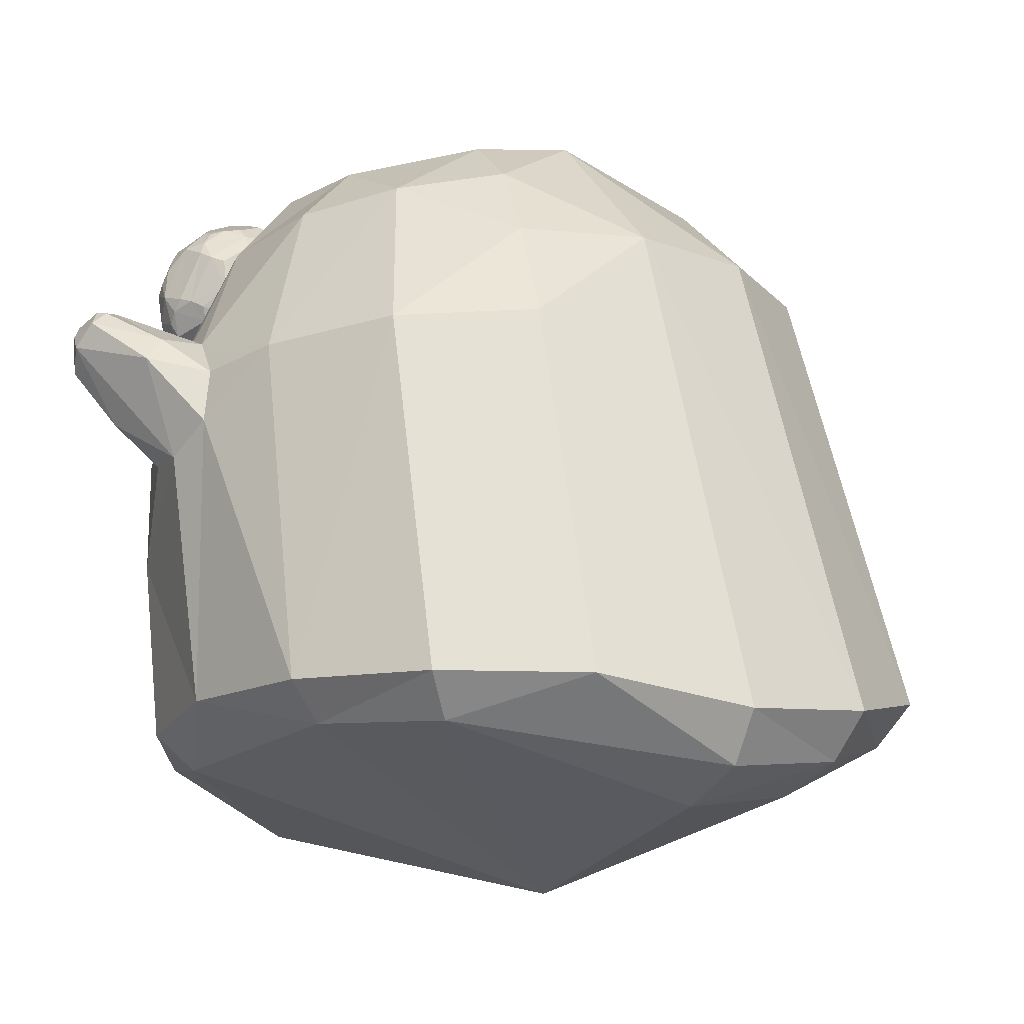
<metadata>
{"format":"obj","ext":"obj","renderer":"f3d","projection":"perspective","resolution":1024,"background":"white","views":[{"elev":-10.5,"azim":-121.6,"up":"+Y"}]}
</metadata>
<code>
o Slime_Cube
v -0.5494 2.093 -0.4289
v -0.3476 2.34 -0.3683
v -0.7253 1.778 -0.4704
v 0.5228 2.188 -0.9243
v 0.8664 1.803 -1.009
v -0.08837 1.714 -1.101
v 0.1389 2.243 -0.8665
v 0.8151 1.464 -1.1
v 1.466 1.736 -0.4248
v 1.442 1.384 -0.4715
v 1.408 2.045 -0.3614
v 0.6512 2.599 -0.3541
v 0.9746 2.481 -0.3349
v 1.19 0.3252 -0.4972
v 1.078 0.218 -0.4493
v 0.09488 0.568 -1.244
v -0.4069 0.592 -1.161
v 0.5822 0.5048 -1.161
v -0.3708 0.4652 -1.051
v 0.5233 0.3883 -1.051
v -1.085 0.5843 -0.4972
v -0.113 2.498 -0.3307
v -0.8302 0.5919 -0.9118
v -0.7569 0.4533 -0.8245
v 0.208 2.44 -0.6536
v 0.5754 2.432 -0.6909
v 0.977 0.4284 -0.9118
v -0.178 2.284 -0.6831
v -0.4897 1.755 -0.8649
v 1.192 2.039 -0.68
v 1.222 1.751 -0.7926
v 1.205 1.413 -0.8651
v 0.7119 1.09 -1.153
v 0.4447 1.731 -1.17
v 0.3044 1.792 -1.154
v 0.1658 1.667 -1.186
v 0.6006 1.868 -1.367
v 0.136 1.494 -1.22
v 0.5669 1.657 -1.152
v 0.2808 1.391 -1.258
v 0.5687 1.517 -1.185
v 0.4908 1.398 -1.219
v 0.2758 1.782 -1.312
v 0.2548 1.707 -1.376
v 0.586 1.676 -1.244
v 0.497 1.525 -1.376
v 0.525 1.914 -1.368
v 0.4683 1.898 -1.43
v 0.6006 1.87 -1.471
v 0.4573 1.854 -1.487
v 0.6561 1.791 -1.366
v 0.5212 1.78 -1.514
v 0.6371 1.726 -1.428
v 0.5952 1.709 -1.486
v 0.6381 1.768 -1.45
v 0.558 1.823 -1.507
v 0.5045 1.904 -1.45
v 0.6039 1.877 -1.409
v -0.6207 2.109 0.005959
v -0.5532 2.09 0.4407
v 0.009635 1.982 1.015
v 0.496 2.179 0.935
v 0.8666 1.808 1.014
v -0.1008 1.694 1.105
v 0.1197 2.233 0.8767
v 0.8637 2.099 0.8793
v 0.8173 1.476 1.098
v 1.542 1.73 0.01119
v 1.456 1.729 0.4437
v 1.437 2.031 0.009918
v 1.365 2.017 0.3855
v 0 -0.01428 0
v 0.6524 2.638 0.02074
v 0.6169 2.576 0.3919
v 0.9425 2.459 0.3669
v 1.189 0.325 0.4972
v 1.147 0.1861 0
v 1.078 0.2179 0.4493
v 0.1069 0.6021 1.244
v -0.4038 0.6022 1.161
v 0.594 0.5353 1.161
v 0.5308 0.4103 1.051
v -1.191 0.4986 -0
v -1.1 0.5261 0.4972
v -1.09 0.3308 -0
v -1.005 0.371 0.4493
v -0.7847 0.274 0.4158
v -0.8547 0.2225 -0
v -0.1388 2.546 0.008503
v -0.8291 0.5958 0.9118
v -0.7567 0.454 0.8245
v 0.5347 2.405 0.7087
v 0.9848 0.4474 0.9118
v 0.882 0.3218 0.8245
v -0.35 2.043 0.801
v 1.18 2.031 0.6981
v 1.236 1.76 0.8047
v 0.7409 1.135 1.153
v -0.04456 2.41 0.5775
v 0.4209 1.738 1.166
v 0.2505 1.766 1.157
v 0.1516 1.641 1.189
v 0.5526 1.921 1.324
v 0.1473 1.495 1.221
v 0.5586 1.67 1.15
v 0.3042 1.41 1.259
v 0.5747 1.53 1.184
v 0.5039 1.407 1.221
v 0.2469 1.762 1.313
v 0.2439 1.677 1.377
v 0.5717 1.716 1.226
v 0.3797 1.62 1.417
v 0.5239 1.56 1.372
v 0.4665 1.949 1.333
v 0.4224 1.927 1.401
v 0.5663 1.936 1.424
v 0.4263 1.888 1.461
v 0.6249 1.86 1.323
v 0.5173 1.839 1.482
v 0.633 1.803 1.388
v 0.6038 1.783 1.452
v 0.6279 1.848 1.406
v 0.5442 1.889 1.465
v 0.46 1.944 1.414
v 0.5588 1.936 1.364
v 0.8966 1.819 0.8331
v 1.103 1.881 0.8369
v 0.7961 1.838 0.7998
v 0.7961 1.838 0.6923
v 0.8966 1.819 0.6591
v 1.185 1.967 0.8386
v 0.9015 2.007 1.032
v 0.6351 2.057 0.8331
v 0.7388 2.037 0.5139
v 1.08 1.983 0.5176
v 1.157 2.02 0.9236
v 0.8219 2.079 1.032
v 0.6177 2.117 0.7461
v 0.8219 2.079 0.4601
v 1.164 2.025 0.5714
v 1.077 2.28 0.9451
v 0.8088 2.33 0.9228
v 0.7466 2.342 0.6563
v 0.9766 2.299 0.5139
v 1.181 2.261 0.6923
v 1.048 2.381 0.6923
v 1.111 2.318 0.6386
v 1.077 2.28 0.5471
v 0.9475 2.4 0.6591
v 0.9104 2.355 0.5721
v 0.8088 2.33 0.5693
v 0.8854 2.412 0.7461
v 0.7861 2.378 0.7461
v 0.7466 2.342 0.8358
v 0.9475 2.4 0.8331
v 0.9104 2.355 0.92
v 0.9767 2.299 0.9783
v 1.048 2.381 0.7998
v 1.111 2.318 0.8536
v 1.181 2.261 0.7998
v 1.21 2.163 0.6592
v 1.105 2.182 0.5139
v 0.9427 2.212 0.4601
v 0.8425 2.182 0.4646
v 0.7748 2.243 0.5156
v 0.6743 2.262 0.6563
v 0.6415 2.219 0.7461
v 0.6743 2.262 0.8358
v 0.775 2.243 0.9766
v 0.8439 2.183 1.028
v 0.9441 2.213 1.032
v 1.106 2.182 0.9784
v 1.022 2.14 0.4601
v 1.002 2.037 0.4646
v 0.9015 2.007 0.4601
v 0.6917 2.201 0.5693
v 0.6763 2.098 0.5721
v 0.6351 2.057 0.6591
v 0.6917 2.201 0.9228
v 0.6763 2.098 0.92
v 0.7388 2.037 0.9783
v 1.024 2.141 1.032
v 1.002 2.037 1.028
v 1.069 1.976 0.9766
v 1.23 2.104 0.7467
v 1.219 2.01 0.749
v 1.188 1.969 0.6597
v 1.046 1.896 0.5712
v 0.8675 1.92 0.5139
v 0.767 1.939 0.5471
v 0.7327 1.901 0.6386
v 0.6633 1.958 0.6923
v 0.6633 1.958 0.7998
v 0.7327 1.901 0.8536
v 0.767 1.939 0.9451
v 1.11 1.886 0.6587
v 1.062 1.843 0.7469
v 0.9587 1.807 0.7461
v 0.8675 1.92 0.9783
v 0.9337 1.864 0.92
v 1.035 1.889 0.9228
v 0.844 1.825 0.8216
v 1.068 1.878 0.8804
v 0.8878 1.96 1.009
v 1.151 1.921 0.8357
v 1.078 1.884 0.6143
v 0.79 1.835 0.7461
v 0.6458 2.005 0.8216
v 0.844 1.825 0.6706
v 0.7466 1.986 0.5294
v 1.065 1.938 0.5392
v 1.225 2.13 0.6998
v 0.8634 2.045 1.038
v 1.07 2.159 1.01
v 0.6213 2.09 0.7927
v 0.7303 2.221 0.9555
v 0.7761 2.061 0.4827
v 0.6764 2.231 0.6121
v 1.125 2.006 0.5388
v 0.9808 2.174 0.4539
v 1.098 2.233 0.9628
v 0.7931 2.29 0.9555
v 0.7059 2.306 0.6588
v 0.9563 2.259 0.4827
v 1.198 2.214 0.6706
v 1.028 2.296 0.9628
v 1.054 2.384 0.7461
v 0.778 2.343 0.88
v 0.778 2.343 0.6121
v 1.028 2.296 0.5294
v 0.8157 1.923 0.9628
v 0.9312 1.808 0.7927
v 1.051 1.929 0.9555
v 1.155 1.924 0.6619
v 0.9312 1.808 0.6994
v 0.6609 1.952 0.7461
v 0.7466 1.986 0.9628
v 0.8157 1.923 0.5294
v 0.6458 2.005 0.6706
v 0.8878 1.96 0.4827
v 1.225 2.13 0.7931
v 1.183 1.999 0.615
v 0.9829 2.176 1.039
v 0.6764 2.231 0.88
v 0.7761 2.061 1.009
v 0.7303 2.221 0.5366
v 0.6213 2.09 0.6994
v 1.068 2.158 0.4827
v 0.8634 2.045 0.4539
v 1.198 2.214 0.8216
v 0.9568 2.26 1.01
v 0.7059 2.306 0.8333
v 0.7931 2.29 0.5366
v 1.097 2.233 0.5294
v 1 2.395 0.8216
v 1.183 2.267 0.7461
v 0.9129 2.411 0.7927
v 0.9129 2.411 0.6994
v 1 2.395 0.6706
v 1.167 2.069 0.9246
v 1.194 2.144 0.8767
v 1.205 1.986 0.7964
v 0.9143 1.837 0.6156
v 0.899 1.89 0.539
v 1.006 1.832 0.652
v 0.9738 1.938 0.4983
v 1.215 2.06 0.8419
v 1.159 2.229 0.8994
v 0.9296 1.841 -0.7907
v 1.109 1.885 -0.7974
v 0.8445 1.87 -0.7547
v 0.8345 1.863 -0.649
v 0.9298 1.841 -0.6167
v 0.9143 2.016 -0.9934
v 0.6817 2.088 -0.7882
v 1.108 2.001 -0.4722
v 1.161 2.024 -0.8849
v 0.8474 2.096 -0.9911
v 0.6599 2.145 -0.702
v 0.841 2.092 -0.4203
v 1.187 2.04 -0.5268
v 0.8399 2.351 -0.8808
v 0.7726 2.359 -0.6153
v 1.002 2.316 -0.4729
v 1.2 2.273 -0.6526
v 1.073 2.398 -0.6515
v 1.138 2.336 -0.5974
v 1.106 2.299 -0.5056
v 0.9721 2.417 -0.6183
v 0.9349 2.372 -0.5313
v 0.8328 2.346 -0.5287
v 0.9101 2.428 -0.7053
v 0.8121 2.396 -0.705
v 0.7781 2.363 -0.7938
v 0.9727 2.417 -0.7922
v 0.9952 2.311 -0.9386
v 1.073 2.398 -0.759
v 1.234 2.179 -0.6182
v 1.141 2.206 -0.471
v 0.9691 2.23 -0.419
v 0.8645 2.197 -0.4243
v 0.7976 2.259 -0.4751
v 0.7098 2.286 -0.6135
v 0.6837 2.247 -0.702
v 0.7082 2.285 -0.7933
v 0.8062 2.264 -0.9345
v 0.9547 2.22 -0.9936
v 1.112 2.186 -0.9408
v 1.061 2.165 -0.4168
v 1.049 2.069 -0.4196
v 0.9321 2.027 -0.4182
v 0.7271 2.225 -0.5266
v 0.6773 2.085 -0.6151
v 0.7234 2.222 -0.8807
v 0.7085 2.119 -0.8779
v 0.7732 2.06 -0.9357
v 1.028 2.144 -0.9946
v 1.008 2.041 -0.9902
v 1.076 1.98 -0.9391
v 1.248 2.116 -0.7059
v 1.201 1.978 -0.6142
v 1.076 1.916 -0.5256
v 0.9005 1.942 -0.4715
v 0.8076 1.966 -0.5034
v 0.7745 1.929 -0.5946
v 0.7159 1.993 -0.6464
v 0.7084 1.988 -0.7553
v 1.131 1.899 -0.614
v 1.074 1.851 -0.7068
v 0.9791 1.821 -0.7061
v 0.9565 1.879 -0.8796
v 1.078 1.884 -0.8417
v 0.9053 1.971 -0.97
v 1.151 1.921 -0.7948
v 1.105 1.902 -0.5688
v 0.8335 1.864 -0.7018
v 0.6925 2.036 -0.7767
v 0.8834 1.851 -0.627
v 1.091 1.956 -0.4931
v 1.18 1.996 -0.8415
v 1.246 2.145 -0.6588
v 0.8804 2.056 -0.9989
v 1.074 2.162 -0.9721
v 0.7617 2.242 -0.9135
v 0.8003 2.077 -0.442
v 0.7144 2.256 -0.5689
v 1.15 2.022 -0.4938
v 1.107 2.239 -0.9248
v 0.8222 2.309 -0.9139
v 0.7345 2.325 -0.6173
v 0.9823 2.277 -0.4417
v 1.045 2.307 -0.9235
v 1.079 2.401 -0.7052
v 0.8089 2.363 -0.8381
v 0.8027 2.359 -0.5713
v 1.055 2.314 -0.4882
v 0.9555 1.824 -0.752
v 1.06 1.935 -0.9176
v 1.17 1.934 -0.6167
v 0.9563 1.825 -0.6585
v 0.7855 2.012 -0.9194
v 0.8475 1.944 -0.4872
v 0.6926 2.036 -0.6257
v 0.9207 1.982 -0.4404
v 1.242 2.142 -0.7529
v 1.201 2.011 -0.5697
v 0.989 2.18 -1.001
v 1.121 2.003 -0.918
v 0.8081 2.083 -0.9673
v 0.7533 2.236 -0.4961
v 0.6635 2.118 -0.6554
v 1.109 2.185 -0.4389
v 1.214 2.225 -0.7824
v 0.9713 2.269 -0.9704
v 0.741 2.33 -0.7906
v 0.8168 2.306 -0.496
v 1.131 2.256 -0.4869
v 1.025 2.411 -0.7807
v 1.2 2.278 -0.7067
v 0.9376 2.427 -0.7519
v 0.9375 2.427 -0.6586
v 1.025 2.411 -0.6298
v 1.172 2.305 -0.6252
v 0.956 2.4 -0.8355
v 0.8845 2.364 -0.8825
v 1.117 2.315 -0.8632
v 1.224 2.164 -0.5736
v 1.211 1.99 -0.7532
v 0.7982 1.888 -0.6228
v 0.7415 1.961 -0.7816
v 1.003 1.884 -0.8848
v 1.019 1.84 -0.8016
v 0.9823 1.943 -0.956
v 1.171 1.918 -0.7057
v 0.759 1.911 -0.7018
v 0.7268 2.018 -0.8555
v 1.23 2.07 -0.8007
v 1.239 2.076 -0.6095
v 0.9321 2.116 -1.015
v 0.769 2.159 -0.4573
v 1.176 2.241 -0.86
v 0.8926 2.296 -0.9542
v 1.046 2.375 -0.8582
v 1.151 2.352 -0.7056
f 82 81 79
f 76 78 77
f 29 3 1
f 89 22 2
f 34 45 37
f 42 8 33
f 32 14 27
f 68 11 70
f 46 54 53
f 27 15 20
f 76 14 10
f 101 109 114
f 19 23 17
f 90 60 84
f 13 30 26
f 91 86 87
f 99 92 74
f 36 44 38
f 37 58 47
f 56 57 49
f 37 51 58
f 55 56 49
f 50 56 52
f 58 55 49
f 55 51 53
f 56 54 52
f 54 55 53
f 58 57 47
f 57 48 47
f 65 62 92
f 85 21 24
f 6 36 38
f 50 43 48
f 76 94 78
f 62 105 63
f 79 106 104
f 82 93 81
f 83 86 84
f 88 86 85
f 84 91 90
f 106 110 104
f 110 102 104
f 117 109 110
f 121 112 113
f 113 106 108
f 103 114 125
f 124 123 116
f 103 125 118
f 123 122 116
f 112 117 110
f 124 115 117
f 117 119 123
f 125 122 118
f 123 119 121
f 121 120 122
f 124 125 114
f 124 114 115
f 60 95 99
f 33 8 32
f 35 7 4
f 13 73 75
f 92 66 75
f 19 16 20
f 40 44 52
f 45 39 41
f 28 6 29
f 72 15 77
f 69 93 76
f 28 22 25
f 4 30 5
f 84 59 83
f 52 54 46
f 72 88 24
f 97 63 67
f 9 10 31
f 64 95 90
f 29 17 23
f 47 48 43
f 59 1 3
f 103 111 100
f 68 70 71
f 75 96 71
f 3 23 21
f 101 62 61
f 79 81 98
f 120 121 113
f 107 105 111
f 75 70 13
f 12 26 25
f 90 91 80
f 91 82 80
f 80 82 79
f 15 14 77
f 14 76 77
f 2 28 1
f 28 29 1
f 1 59 2
f 59 89 2
f 47 35 34
f 34 39 45
f 45 51 37
f 37 47 34
f 18 16 33
f 16 40 33
f 42 41 8
f 40 42 33
f 32 10 14
f 68 9 11
f 53 41 46
f 41 42 46
f 20 18 27
f 27 14 15
f 9 68 10
f 68 69 76
f 10 68 76
f 102 109 101
f 109 115 114
f 19 24 23
f 90 95 60
f 26 12 13
f 13 11 30
f 30 4 26
f 88 72 87
f 72 77 78
f 87 72 91
f 78 94 72
f 94 82 72
f 82 91 72
f 73 89 74
f 89 99 74
f 36 43 44
f 56 50 57
f 55 54 56
f 58 51 55
f 58 49 57
f 92 99 65
f 99 95 65
f 95 61 65
f 83 21 85
f 21 23 24
f 38 40 16
f 16 17 38
f 17 6 38
f 48 57 50
f 50 44 43
f 76 93 94
f 107 67 105
f 67 63 105
f 63 97 96
f 66 62 63
f 62 100 105
f 63 96 66
f 104 102 64
f 64 80 104
f 80 79 104
f 82 94 93
f 83 85 86
f 88 87 86
f 84 86 91
f 106 112 110
f 110 109 102
f 117 115 109
f 121 119 112
f 113 112 106
f 124 117 123
f 123 121 122
f 112 119 117
f 125 116 122
f 124 116 125
f 99 89 60
f 89 59 60
f 27 18 33
f 8 5 32
f 5 31 32
f 27 33 32
f 35 36 6
f 7 25 4
f 25 26 4
f 35 6 7
f 4 34 35
f 12 73 13
f 73 74 75
f 75 74 92
f 92 62 66
f 17 16 19
f 16 18 20
f 38 44 40
f 44 50 52
f 41 53 45
f 53 51 45
f 28 7 6
f 69 97 93
f 25 7 28
f 28 2 22
f 5 8 39
f 8 41 39
f 39 34 5
f 34 4 5
f 30 31 5
f 84 60 59
f 46 42 40
f 40 52 46
f 88 85 24
f 24 19 72
f 19 20 72
f 20 15 72
f 81 93 98
f 93 97 98
f 98 97 67
f 32 31 10
f 31 30 9
f 30 11 9
f 90 80 64
f 64 61 95
f 29 6 17
f 36 35 43
f 35 47 43
f 21 83 3
f 83 59 3
f 100 101 114
f 114 103 100
f 103 118 111
f 111 105 100
f 71 96 69
f 96 97 69
f 69 68 71
f 75 66 96
f 3 29 23
f 61 64 101
f 64 102 101
f 101 100 62
f 62 65 61
f 98 67 108
f 67 107 108
f 108 106 98
f 106 79 98
f 108 107 113
f 107 120 113
f 111 118 120
f 118 122 120
f 120 107 111
f 71 70 75
f 70 11 13
f 25 22 12
f 22 89 73
f 12 22 73
f 315 344 369
f 300 301 311
f 250 268 261
f 212 225 256
f 226 159 255
f 404 353 286
f 397 277 308
f 312 371 313
f 161 140 162
f 338 362 389
f 369 344 306
f 351 290 376
f 301 400 280
f 398 387 281
f 392 357 269
f 185 241 267
f 275 279 305
f 248 219 135
f 373 401 386
f 398 366 321
f 332 391 358
f 340 388 334
f 351 372 356
f 381 293 355
f 383 288 377
f 361 369 342
f 254 147 225
f 204 199 200
f 224 164 253
f 202 209 235
f 263 235 130
f 394 359 328
f 213 245 237
f 257 152 153
f 356 287 382
f 258 149 150
f 346 304 371
f 290 381 355
f 167 215 244
f 217 249 240
f 216 179 180
f 220 173 174
f 363 324 345
f 238 189 264
f 194 202 231
f 209 191 238
f 228 156 257
f 150 224 253
f 236 191 207
f 229 153 258
f 372 310 347
f 210 191 239
f 207 194 236
f 230 150 259
f 268 250 160
f 255 259 258
f 205 197 234
f 259 146 147
f 248 220 224
f 183 204 233
f 153 223 252
f 223 253 246
f 222 228 252
f 385 282 354
f 232 197 203
f 218 176 177
f 247 167 218
f 215 180 244
f 239 236 208
f 208 193 194
f 217 177 246
f 249 164 220
f 226 251 243
f 223 166 167
f 379 341 365
f 375 304 350
f 219 242 234
f 188 206 265
f 240 264 189
f 202 200 231
f 237 180 208
f 177 210 239
f 164 217 246
f 203 200 232
f 327 395 326
f 227 159 256
f 256 147 227
f 350 293 375
f 382 290 356
f 361 331 271
f 222 170 251
f 402 307 399
f 131 262 267
f 213 183 243
f 396 390 337
f 331 393 391
f 385 349 282
f 354 293 380
f 156 222 251
f 352 386 348
f 345 362 364
f 243 170 213
f 318 343 368
f 382 353 378
f 265 206 196
f 355 350 346
f 273 322 323
f 402 385 296
f 375 354 349
f 373 397 401
f 378 384 295
f 399 367 317
f 387 341 298
f 299 387 377
f 260 214 184
f 245 170 216
f 233 203 205
f 403 378 297
f 212 186 242
f 363 313 371
f 339 276 310
f 392 332 270
f 234 262 205
f 376 301 351
f 268 221 172
f 335 359 366
f 397 365 320
f 255 155 156
f 357 360 336
f 135 211 266
f 318 393 274
f 360 329 335
f 332 368 334
f 369 316 315
f 315 314 344
f 280 311 301
f 311 310 300
f 310 309 300
f 267 241 261
f 241 250 261
f 250 241 212
f 241 185 212
f 212 161 225
f 225 145 256
f 212 256 250
f 256 160 250
f 141 159 226
f 159 158 255
f 286 287 404
f 287 383 404
f 348 401 308
f 401 397 308
f 397 340 277
f 277 368 308
f 368 343 308
f 313 400 312
f 400 370 312
f 312 346 371
f 254 225 162
f 225 161 162
f 161 212 242
f 140 219 162
f 219 248 162
f 161 242 140
f 324 325 362
f 325 389 362
f 389 272 338
f 349 402 306
f 402 399 278
f 306 402 278
f 399 342 278
f 278 369 306
f 284 290 351
f 290 291 376
f 301 302 400
f 302 370 400
f 400 345 280
f 387 299 281
f 299 372 347
f 281 299 347
f 281 366 398
f 269 331 392
f 331 391 392
f 262 186 267
f 186 185 267
f 279 304 305
f 305 314 275
f 314 315 275
f 135 174 248
f 174 173 248
f 386 404 379
f 379 373 386
f 321 359 394
f 394 388 321
f 388 398 321
f 392 391 332
f 391 393 358
f 397 388 340
f 388 394 334
f 372 299 377
f 377 288 356
f 356 284 351
f 351 300 309
f 309 372 351
f 372 377 356
f 292 293 381
f 293 283 355
f 387 298 285
f 285 379 383
f 379 404 383
f 383 287 288
f 377 387 383
f 387 285 383
f 361 316 369
f 369 278 342
f 342 274 333
f 333 361 342
f 148 147 254
f 147 145 225
f 200 201 233
f 233 204 200
f 163 164 224
f 164 165 253
f 235 198 232
f 232 126 202
f 202 128 207
f 207 129 209
f 209 130 235
f 235 232 202
f 202 207 209
f 263 265 235
f 328 329 394
f 329 270 394
f 270 334 394
f 231 199 204
f 204 132 213
f 213 137 245
f 245 181 237
f 237 195 231
f 231 204 237
f 204 213 237
f 153 154 228
f 228 257 153
f 288 287 356
f 287 286 382
f 150 151 229
f 229 258 150
f 303 304 346
f 304 279 371
f 355 291 290
f 290 289 381
f 244 168 167
f 167 138 215
f 238 190 210
f 210 134 217
f 217 139 249
f 249 175 240
f 240 189 238
f 238 210 240
f 210 217 240
f 180 181 245
f 245 216 180
f 174 175 249
f 249 220 174
f 345 400 313
f 363 326 325
f 345 313 363
f 324 362 345
f 363 325 324
f 264 263 209
f 263 130 209
f 209 238 264
f 231 195 194
f 194 128 202
f 129 191 209
f 191 190 238
f 142 156 228
f 156 155 257
f 253 151 150
f 150 144 224
f 192 191 236
f 191 129 207
f 143 153 229
f 153 152 258
f 309 310 372
f 310 276 347
f 190 191 210
f 191 192 239
f 128 194 207
f 194 193 236
f 144 150 230
f 150 149 259
f 160 159 268
f 159 141 268
f 141 221 268
f 258 152 257
f 257 155 255
f 255 158 227
f 227 146 259
f 259 149 258
f 258 257 255
f 255 227 259
f 127 197 205
f 197 196 234
f 147 148 230
f 230 259 147
f 230 148 254
f 254 162 248
f 248 173 220
f 220 163 224
f 224 144 230
f 230 254 224
f 254 248 224
f 233 184 183
f 183 132 204
f 252 154 153
f 153 143 223
f 246 176 218
f 218 166 223
f 223 143 229
f 229 151 253
f 253 165 246
f 246 218 223
f 223 229 253
f 244 179 216
f 216 169 222
f 222 142 228
f 228 154 252
f 252 168 244
f 244 216 252
f 216 222 252
f 295 384 380
f 384 385 354
f 380 384 354
f 198 197 232
f 197 127 203
f 177 178 247
f 247 218 177
f 138 167 247
f 167 166 218
f 133 180 215
f 180 179 244
f 215 138 247
f 247 178 239
f 239 192 236
f 236 193 208
f 208 133 215
f 215 247 208
f 247 239 208
f 194 195 237
f 237 208 194
f 134 177 217
f 177 176 246
f 139 164 249
f 164 163 220
f 214 172 221
f 221 141 226
f 226 157 251
f 251 171 243
f 243 182 214
f 214 221 243
f 221 226 243
f 167 168 252
f 252 223 167
f 365 373 379
f 379 285 341
f 285 298 341
f 341 320 365
f 305 304 375
f 304 303 350
f 234 196 206
f 206 188 211
f 211 135 219
f 219 140 242
f 242 187 234
f 234 206 211
f 211 219 234
f 265 263 188
f 263 264 188
f 264 266 188
f 266 211 188
f 240 266 264
f 126 200 202
f 200 199 231
f 181 180 237
f 180 133 208
f 239 178 177
f 177 134 210
f 246 165 164
f 164 139 217
f 201 200 203
f 200 126 232
f 363 337 326
f 337 327 326
f 327 390 395
f 395 389 325
f 395 325 326
f 158 159 227
f 159 160 256
f 145 147 256
f 147 146 227
f 283 293 350
f 293 294 375
f 289 290 382
f 290 284 356
f 336 395 271
f 395 390 271
f 390 396 361
f 361 333 331
f 331 269 271
f 390 361 271
f 169 170 222
f 170 171 251
f 402 374 307
f 307 367 399
f 261 260 267
f 260 136 267
f 136 131 267
f 132 183 213
f 183 182 243
f 390 327 337
f 337 275 396
f 275 315 396
f 315 316 396
f 316 361 396
f 331 333 393
f 385 402 349
f 294 293 354
f 293 292 380
f 251 157 156
f 156 142 222
f 348 308 343
f 343 317 367
f 367 307 374
f 374 296 352
f 352 403 386
f 386 401 348
f 348 343 374
f 343 367 374
f 374 352 348
f 362 323 364
f 364 311 280
f 280 345 364
f 171 170 243
f 170 137 213
f 368 319 318
f 318 317 343
f 378 295 380
f 380 292 381
f 381 289 382
f 382 286 353
f 353 297 378
f 378 380 382
f 380 381 382
f 196 197 265
f 197 198 265
f 198 235 265
f 370 302 376
f 376 291 355
f 355 283 350
f 350 303 346
f 346 312 370
f 370 376 346
f 376 355 346
f 273 360 335
f 322 339 364
f 273 335 322
f 362 338 323
f 338 273 323
f 322 364 323
f 385 384 296
f 384 403 296
f 403 352 296
f 296 374 402
f 344 314 305
f 305 375 344
f 375 294 354
f 354 282 349
f 375 349 344
f 349 306 344
f 373 365 397
f 378 403 384
f 317 318 399
f 318 274 399
f 274 342 399
f 387 398 341
f 182 183 214
f 183 184 214
f 184 136 260
f 137 170 245
f 170 169 216
f 136 184 233
f 233 201 203
f 203 127 205
f 205 131 136
f 136 233 205
f 353 404 297
f 404 386 297
f 386 403 297
f 185 186 212
f 186 187 242
f 371 279 337
f 279 275 337
f 337 363 371
f 310 311 364
f 364 339 310
f 270 329 392
f 329 330 392
f 330 357 392
f 234 187 186
f 186 262 234
f 262 131 205
f 302 301 376
f 301 300 351
f 214 260 172
f 260 261 172
f 261 268 172
f 366 281 347
f 347 276 339
f 339 322 335
f 335 328 359
f 359 321 366
f 366 347 339
f 339 335 366
f 320 341 398
f 398 388 320
f 388 397 320
f 156 157 226
f 226 255 156
f 360 273 338
f 272 389 395
f 360 338 336
f 338 272 336
f 357 330 360
f 271 269 357
f 272 395 336
f 336 271 357
f 240 175 266
f 175 174 266
f 174 135 266
f 318 319 393
f 319 358 393
f 393 333 274
f 330 329 360
f 329 328 335
f 277 340 368
f 340 334 368
f 334 270 332
f 332 358 368
f 358 319 368

</code>
